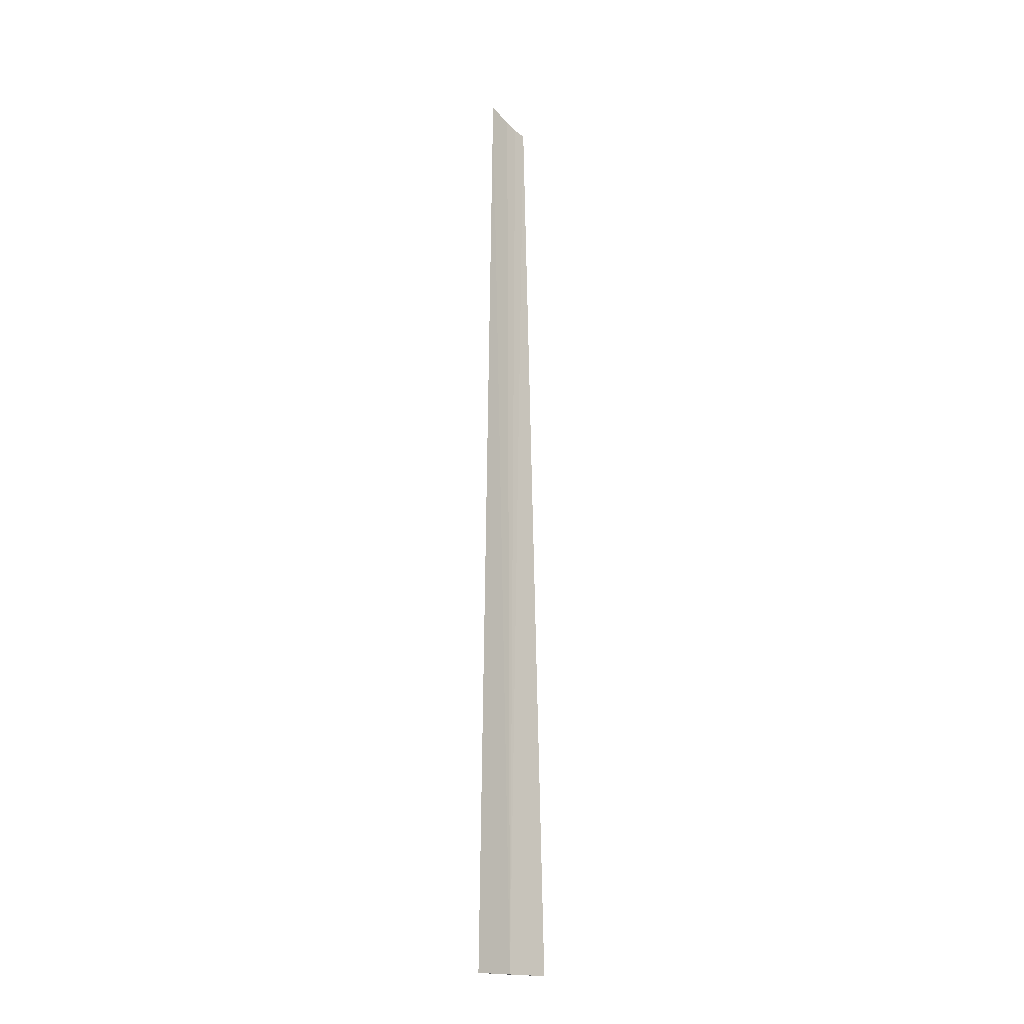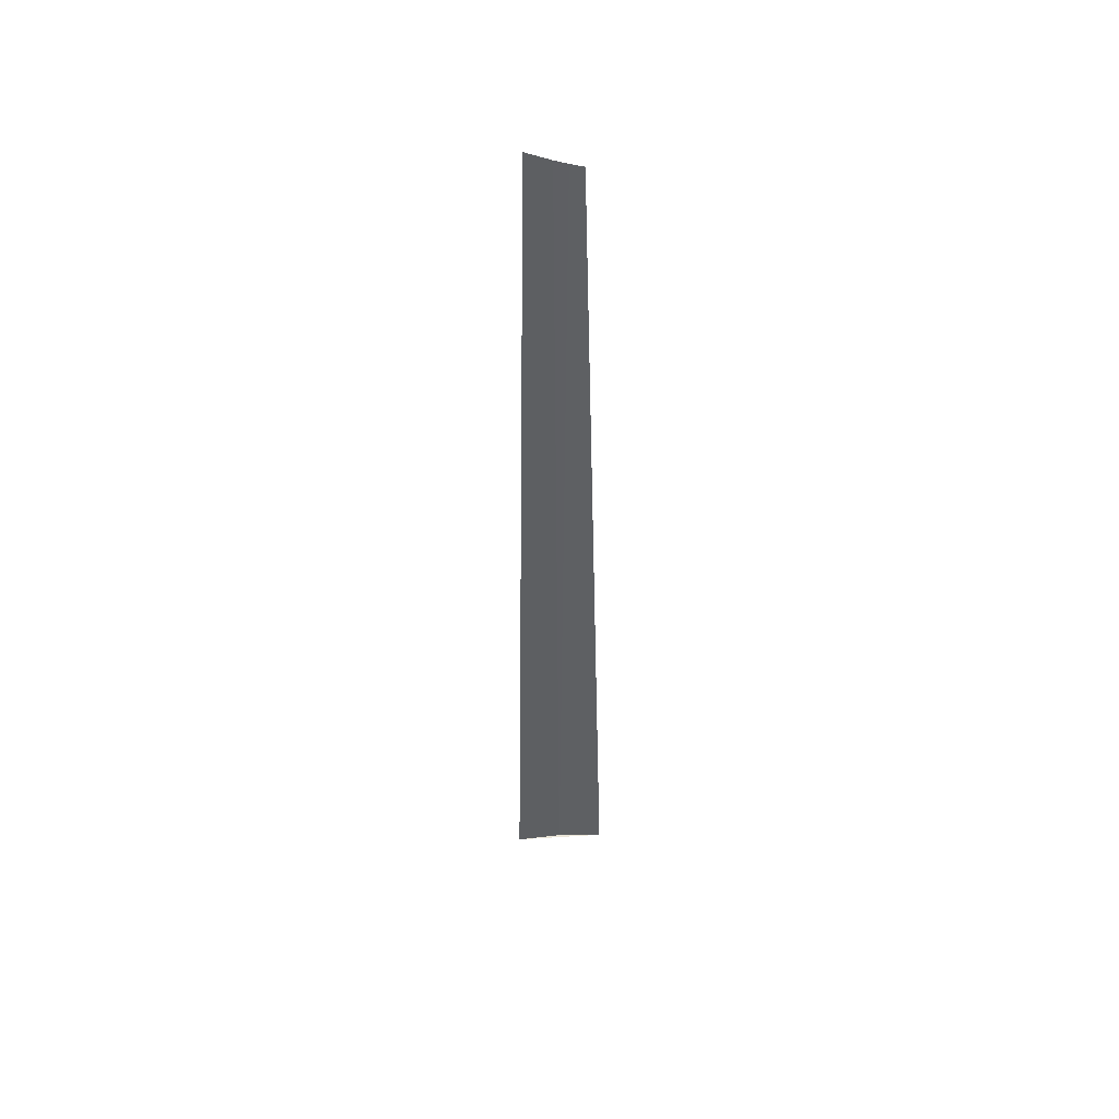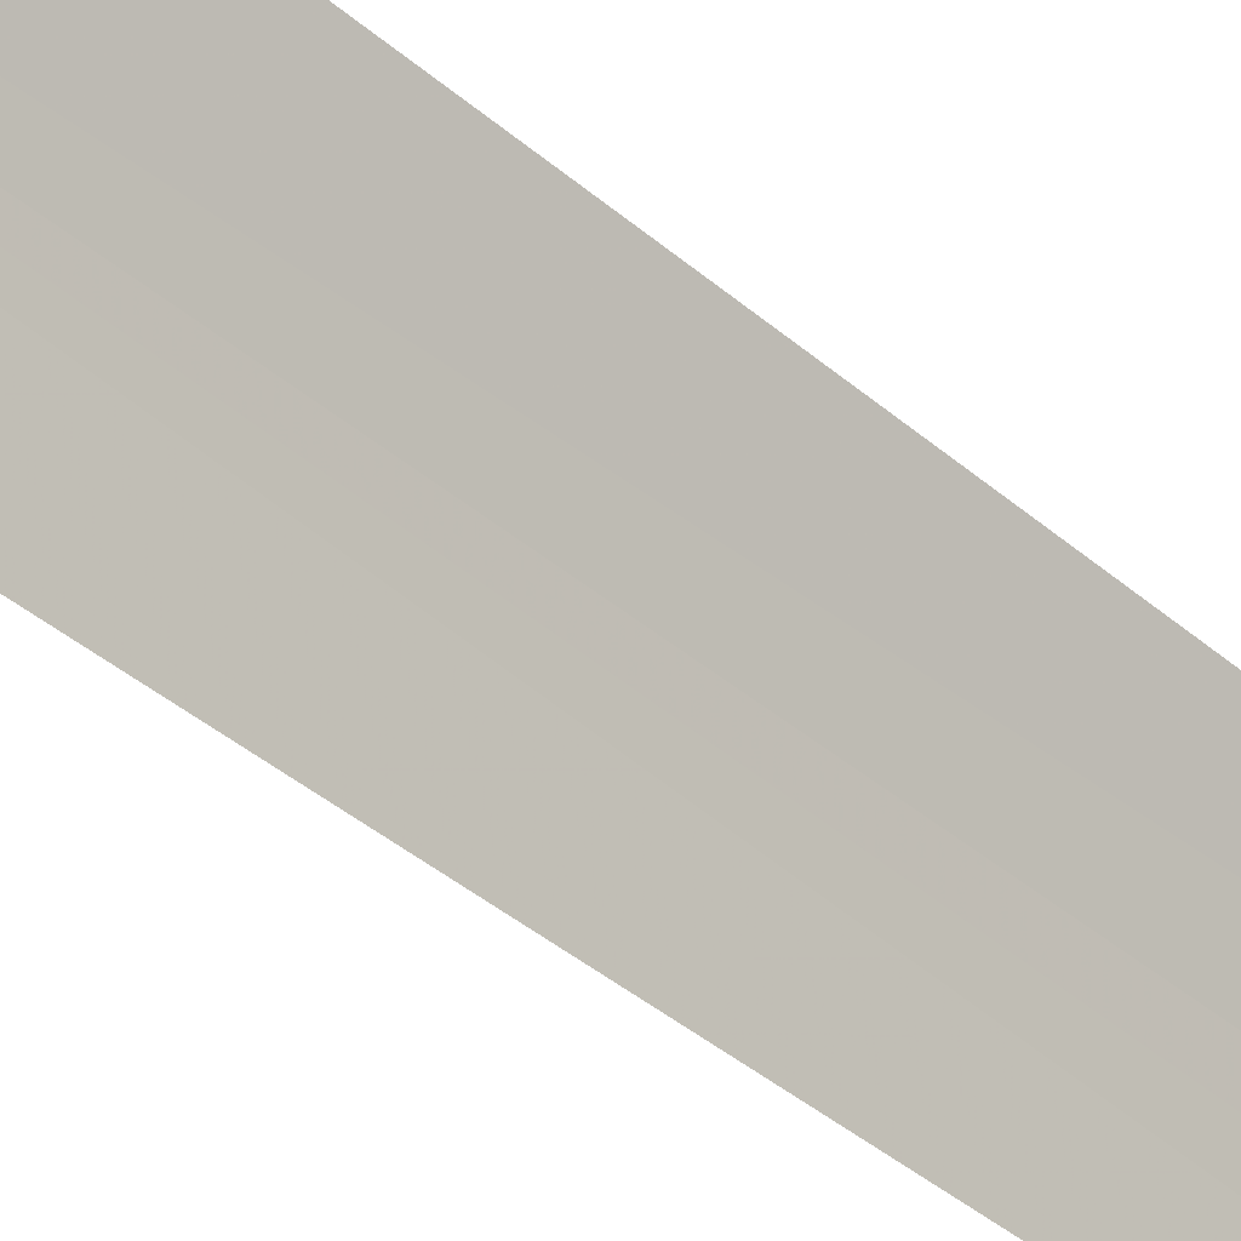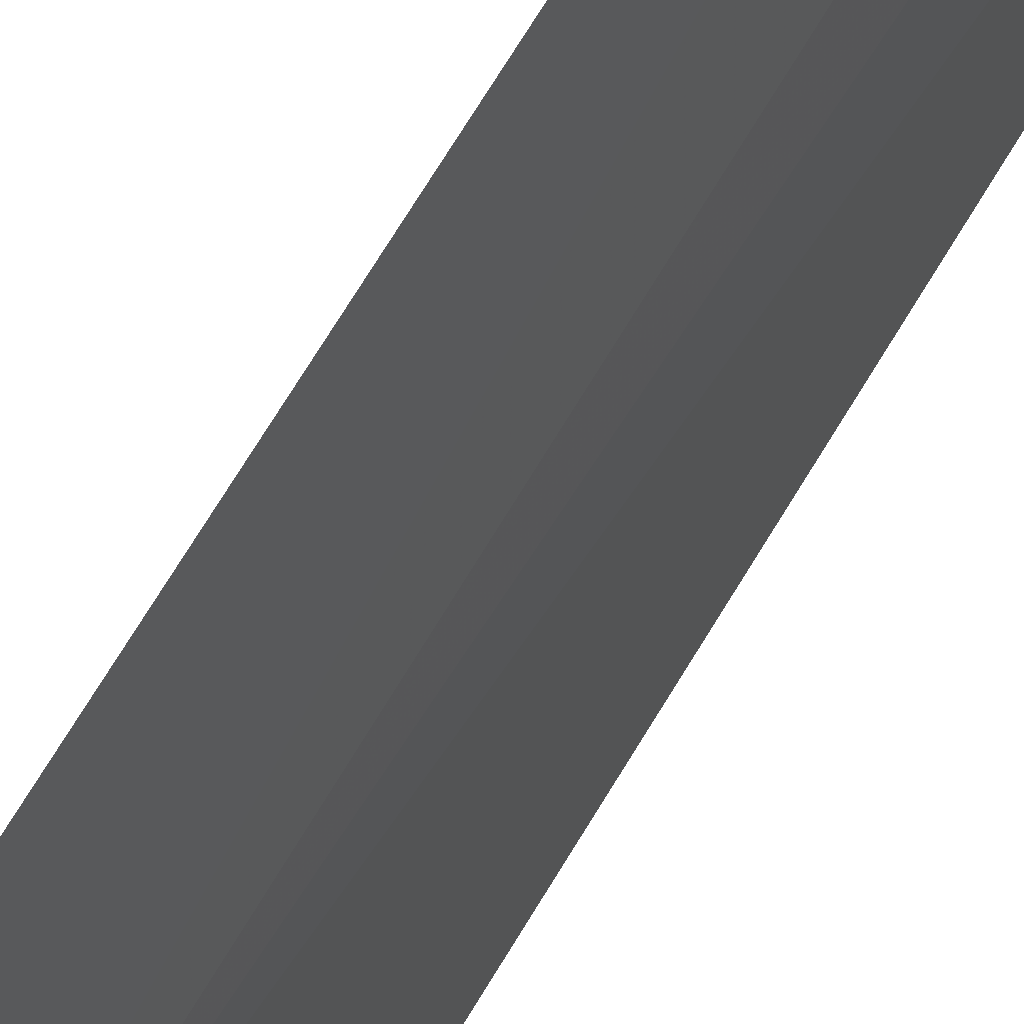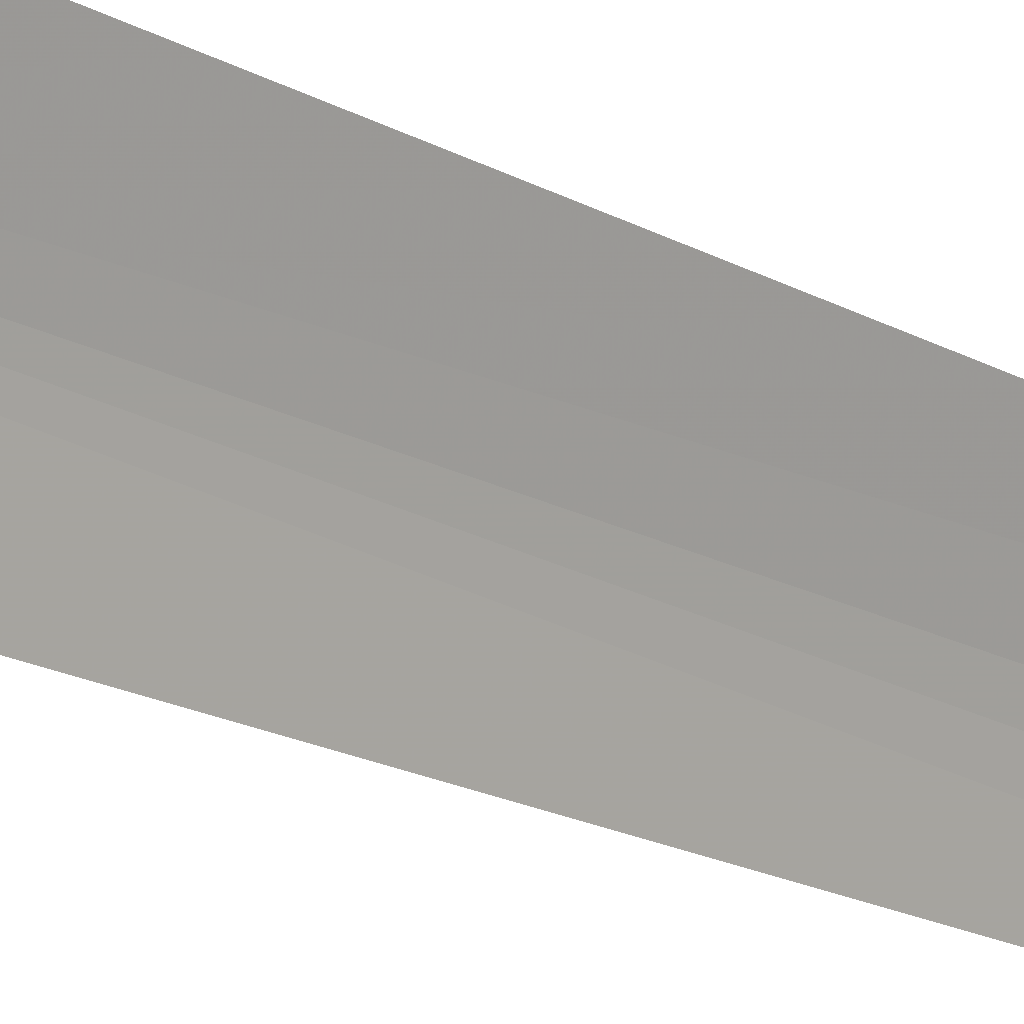
<metadata>
{"format":"obj","ext":"obj","renderer":"f3d","projection":"perspective","resolution":1024,"background":"white","views":[{"elev":-17.6,"azim":-111.4,"up":"+Z"},{"elev":47.5,"azim":-69.7,"up":"+Z"},{"elev":-41.8,"azim":-135.9,"up":"+Y"},{"elev":-23.1,"azim":-14.3,"up":"+Y"},{"elev":-18.9,"azim":-136.9,"up":"+Y"}]}
</metadata>
<code>
v 84.04 184.7 10
v 84.16 184.4 24.4
v 84.09 184.6 24.45
v 84.01 184.8 24.51
v 83.84 185.1 24.66
v 83.7 185.4 10
v 84.29 184.1 10
f 1 2 3
f 1 3 4
f 1 4 5
f 1 5 6
f 1 7 2
f 1 6 7

</code>
